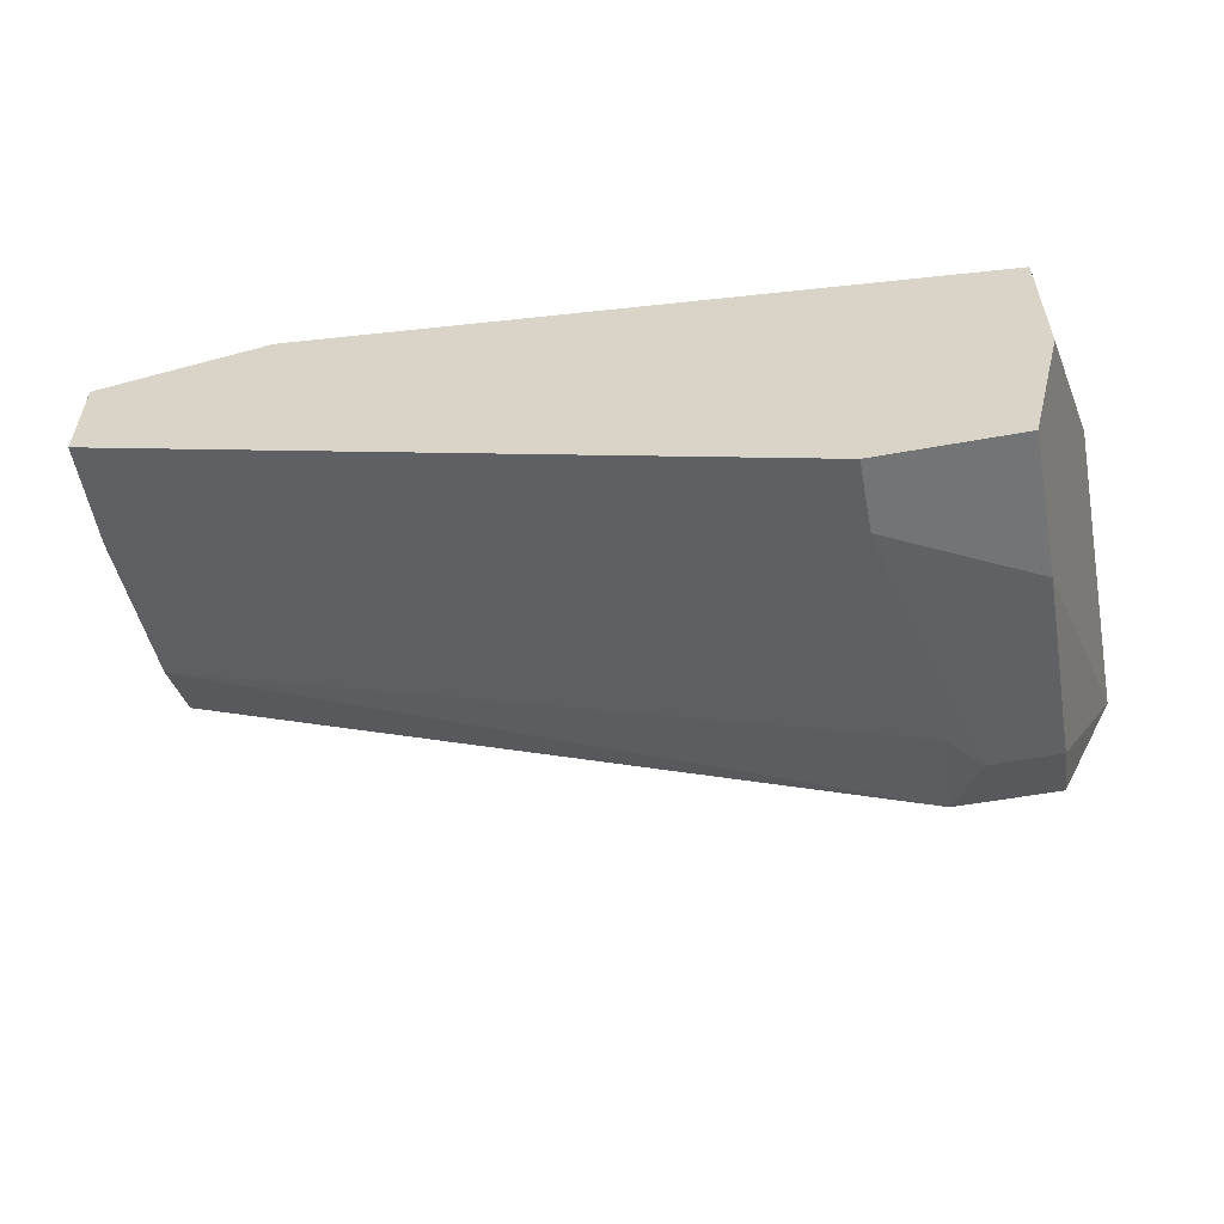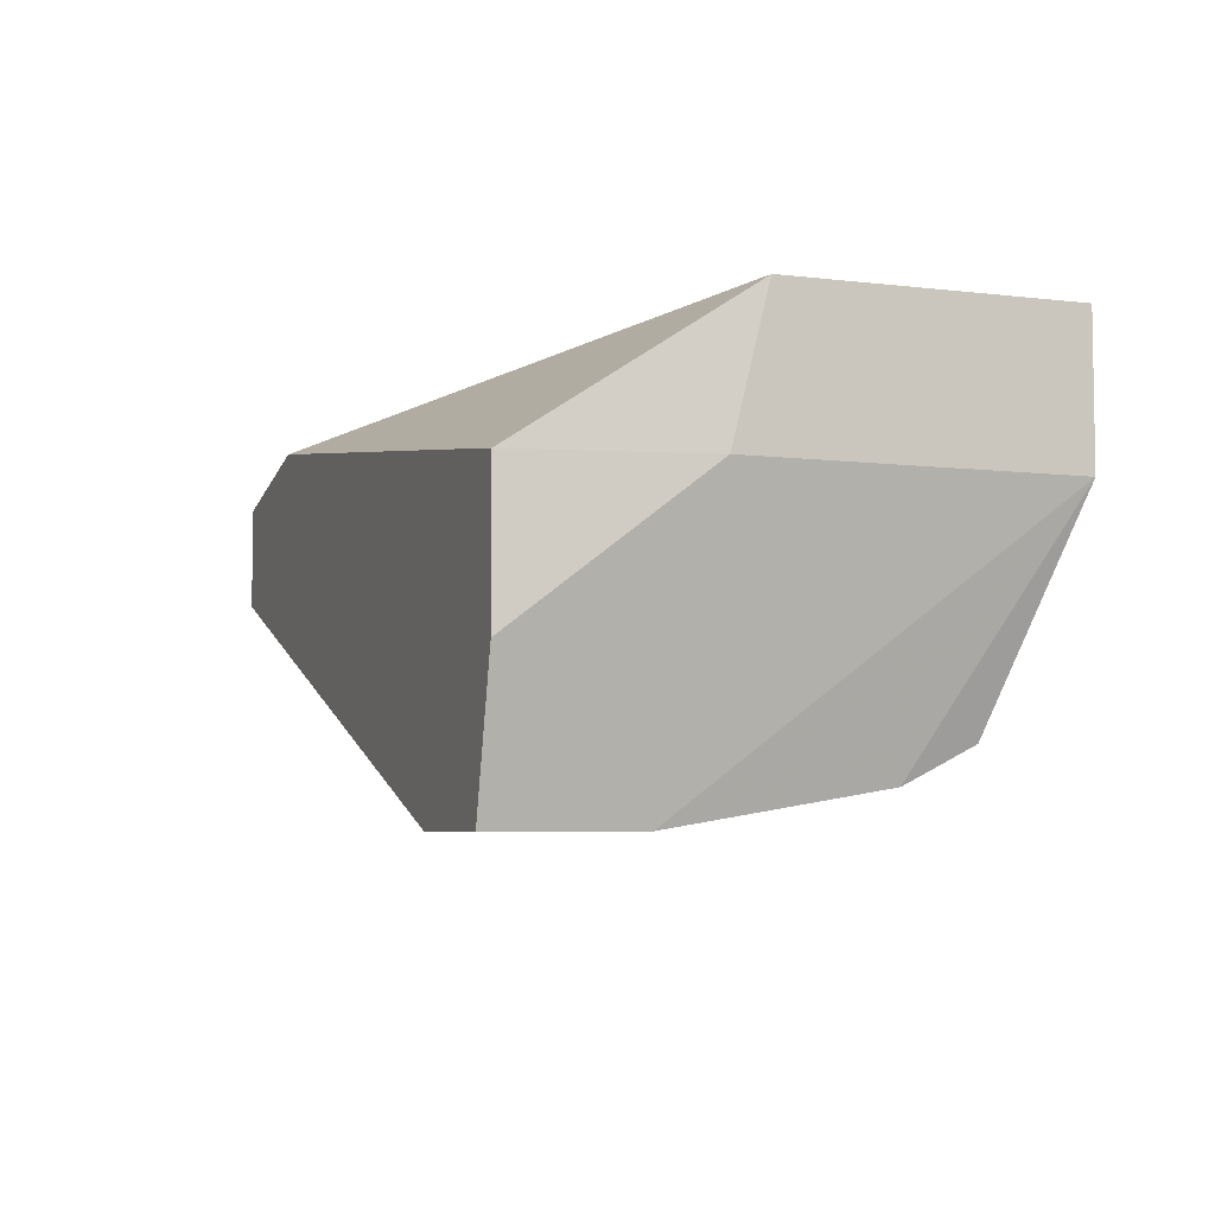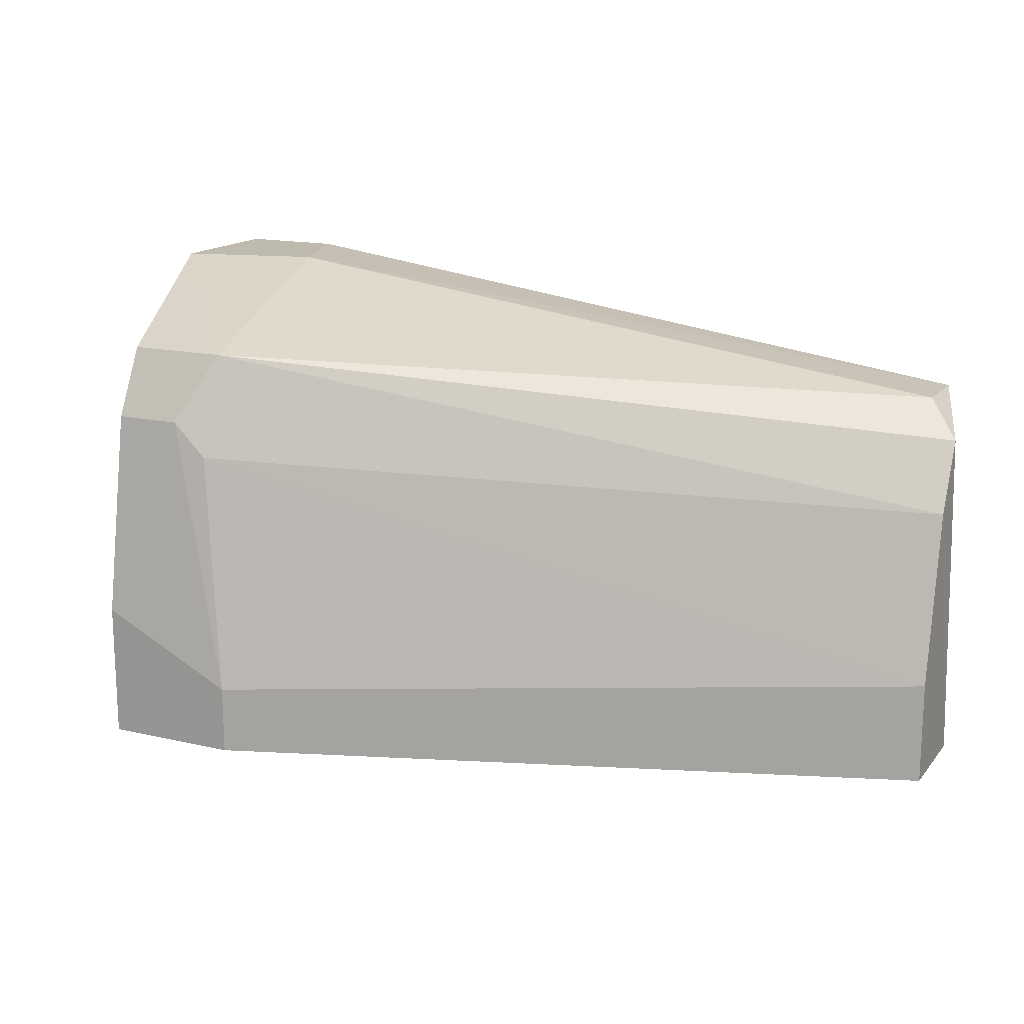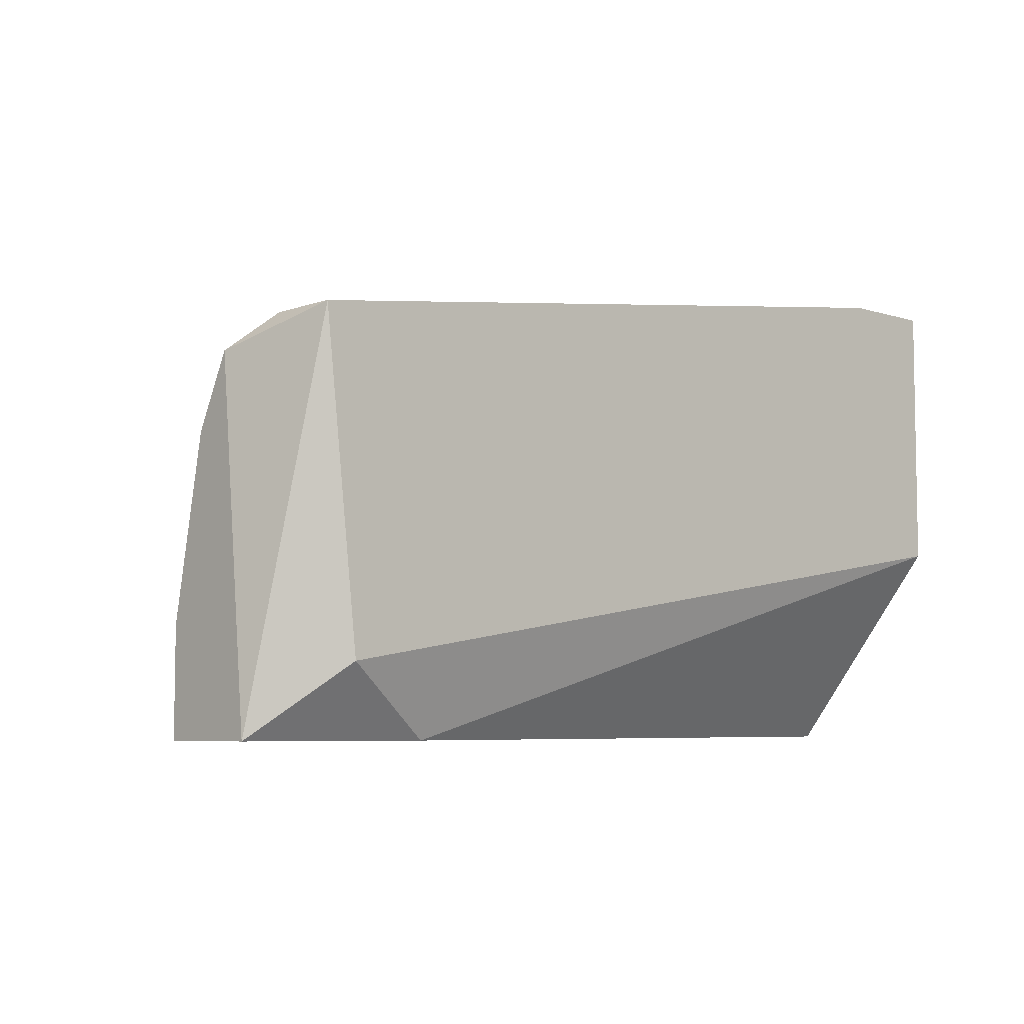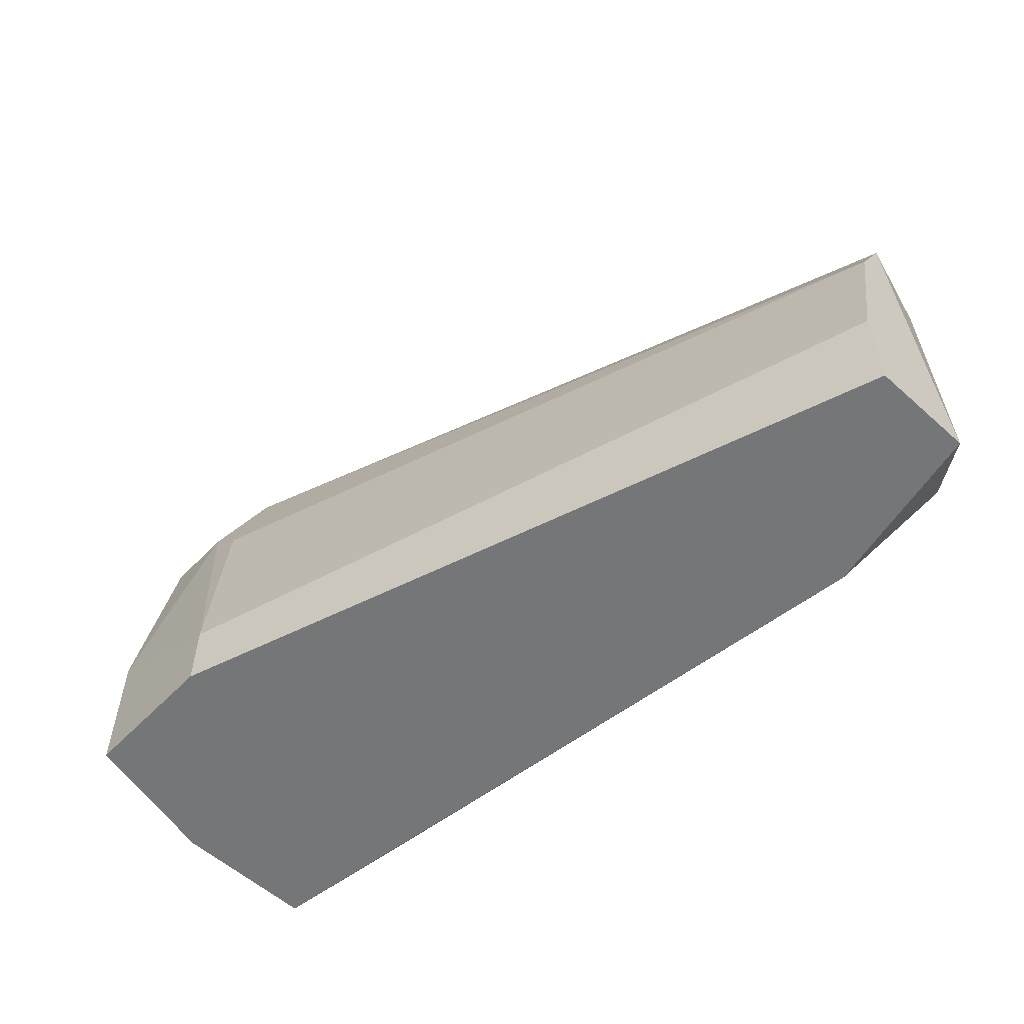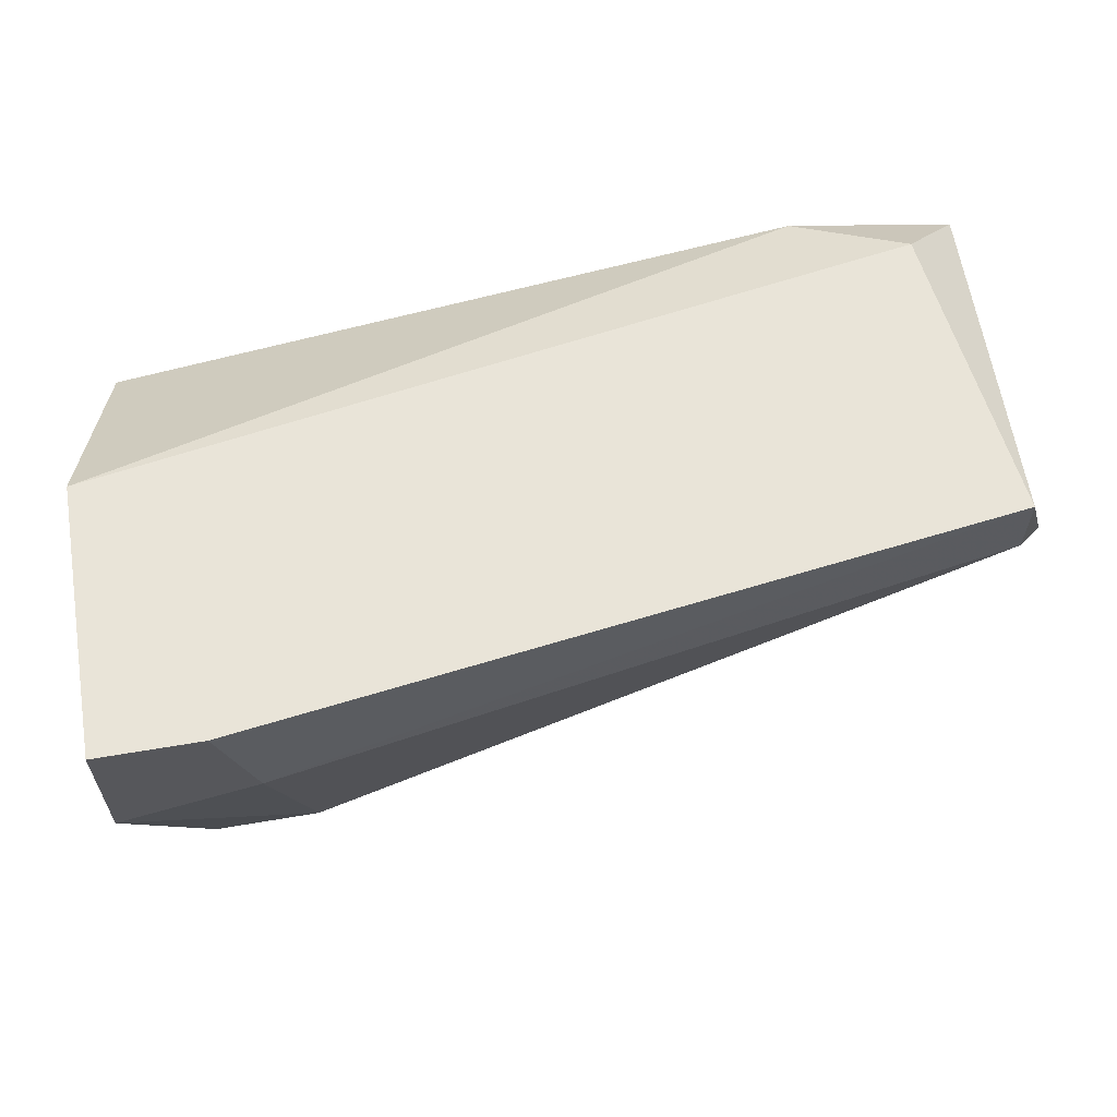
<metadata>
{"format":"obj","ext":"obj","renderer":"f3d","projection":"perspective","resolution":1024,"background":"white","views":[{"elev":-56.1,"azim":-169.3,"up":"+Y"},{"elev":-5.7,"azim":-110.2,"up":"+Y"},{"elev":15.7,"azim":25.7,"up":"+Z"},{"elev":-6.1,"azim":136.7,"up":"+Z"},{"elev":-56.7,"azim":46.9,"up":"+Z"},{"elev":60.2,"azim":-9.9,"up":"+Y"}]}
</metadata>
<code>
v -0.01162 0.01007 0.003154
v -0.01162 0.01007 0.0101
v -0.01162 0.01316 0.003925
v -0.01162 0.01316 0.0101
v -0.01085 0.006989 -0.000705
v -0.01085 0.01007 -0.000705
v -0.009307 0.01316 0.0101
v -0.00699 0.003902 0.000838
v -0.00699 0.003902 -0.000705
v 0.007666 0.01162 0.007779
v 0.007666 0.01316 0.007779
v -0.008536 0.004674 0.00701
v -0.008536 0.01084 0.0101
v -0.01008 0.003902 0.002381
v -0.01008 0.003902 -0.000705
v -0.01008 0.004674 0.00701
v -0.01008 0.005445 0.008552
v 0.004579 0.01239 -0.000705
v 0.008437 0.009301 -0.000705
v 0.008437 0.009301 0.00161
v 0.008437 0.01007 0.005466
v 0.008437 0.01162 -0.000705
v 0.008437 0.01084 0.00701
v -0.007762 0.004674 0.006237
v -0.007762 0.005445 0.008552
v 0.006894 0.01316 0.000838
f 13 11 7
f 5 6 19
f 5 19 15
f 4 26 3
f 2 4 3
f 26 4 11
f 19 6 18
f 6 3 18
f 3 26 18
f 19 23 21
f 23 25 21
f 12 25 16
f 23 19 22
f 11 23 22
f 26 11 22
f 19 18 22
f 18 26 22
f 4 2 13
f 2 25 13
f 13 25 10
f 23 11 10
f 25 23 10
f 11 13 10
f 8 19 20
f 19 21 20
f 15 19 9
f 19 8 9
f 8 15 9
f 6 5 1
f 5 2 1
f 3 6 1
f 2 3 1
f 25 2 17
f 2 16 17
f 16 25 17
f 25 12 24
f 12 8 24
f 21 25 24
f 8 20 24
f 20 21 24
f 2 5 14
f 5 15 14
f 8 12 14
f 15 8 14
f 16 2 14
f 12 16 14
f 11 4 7
f 4 13 7

</code>
